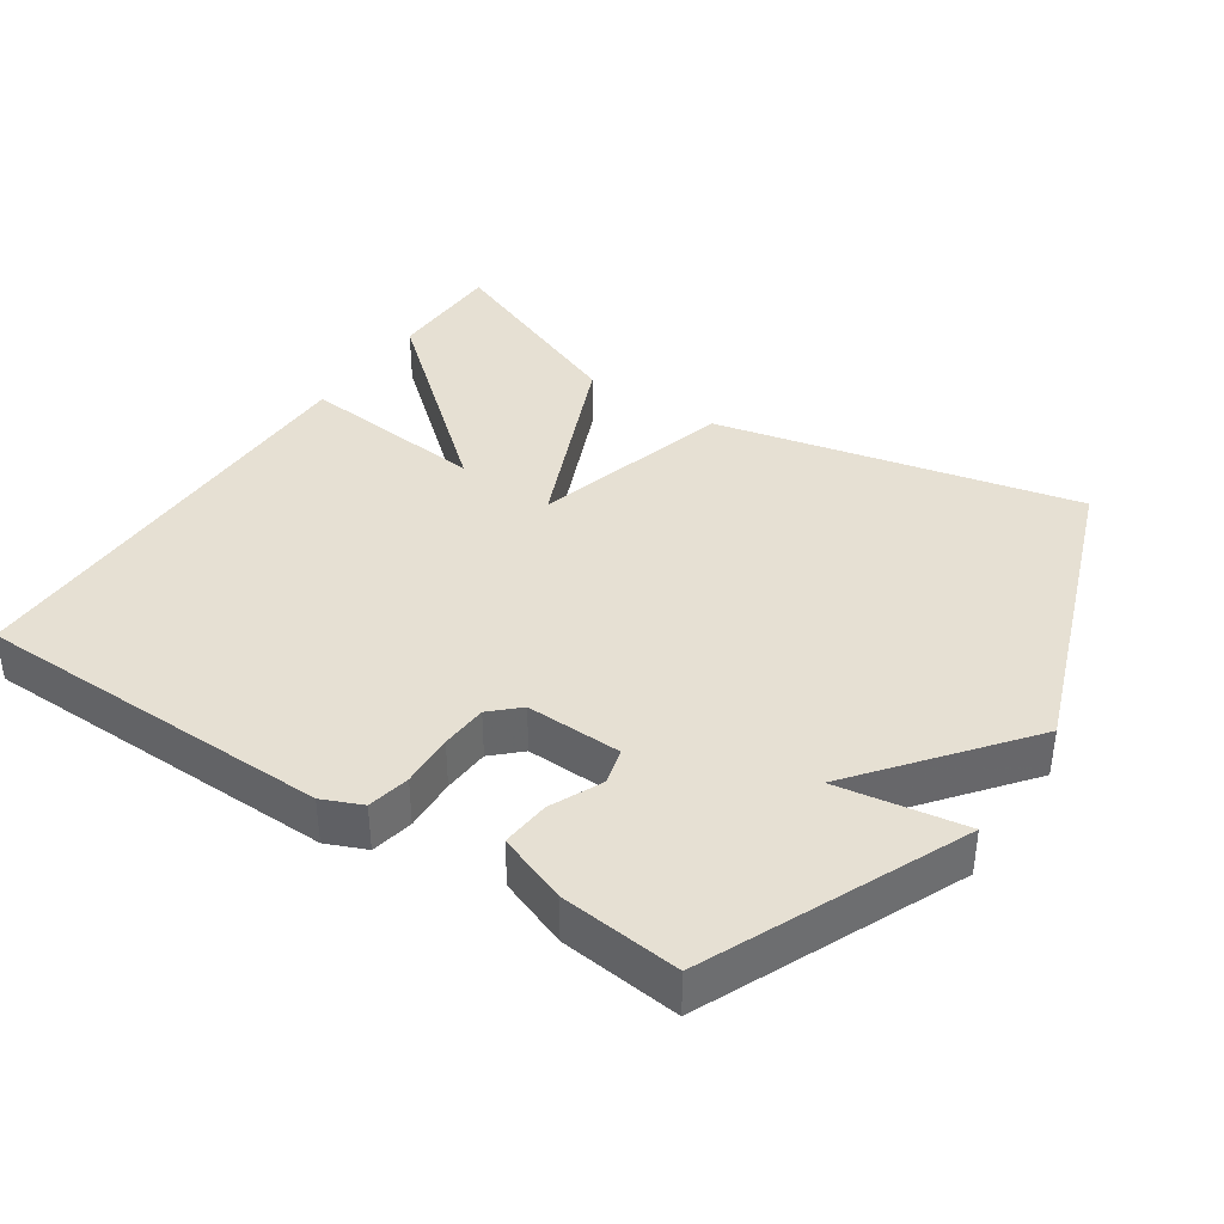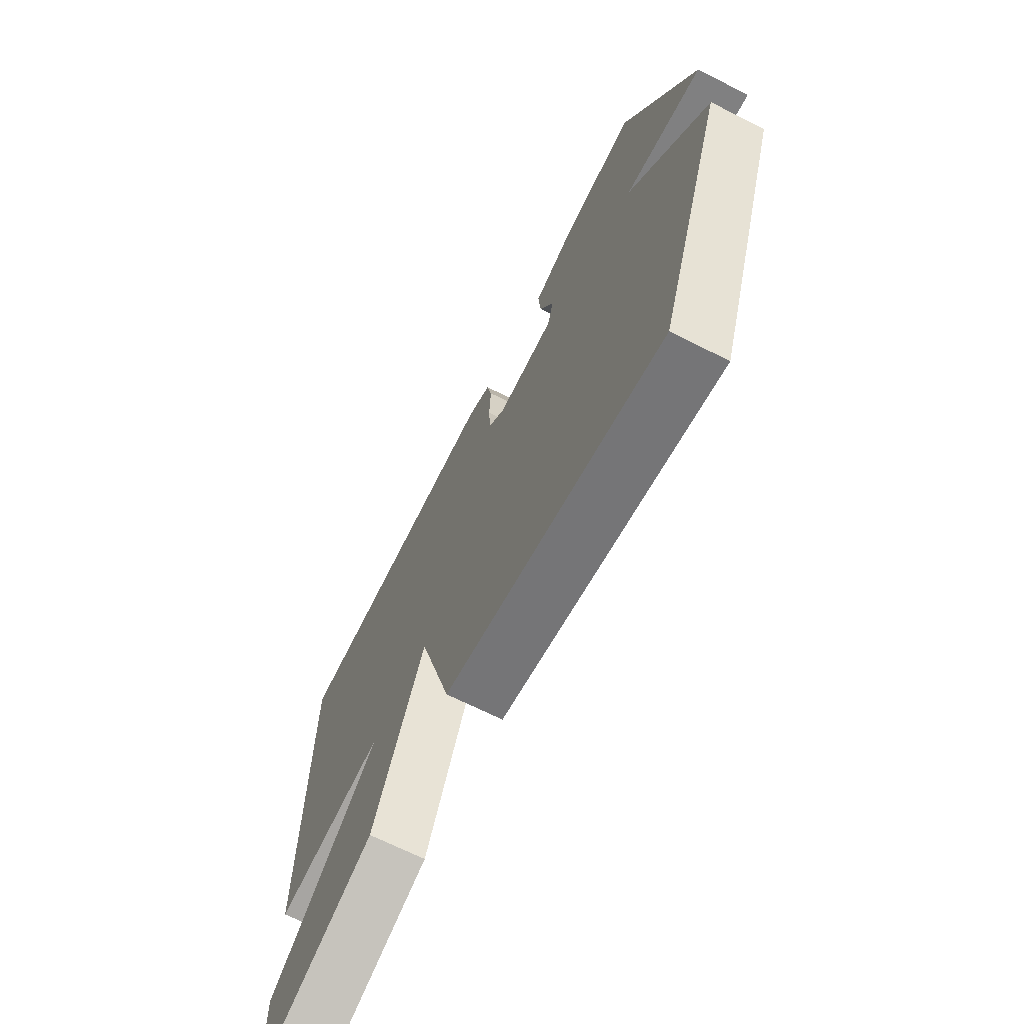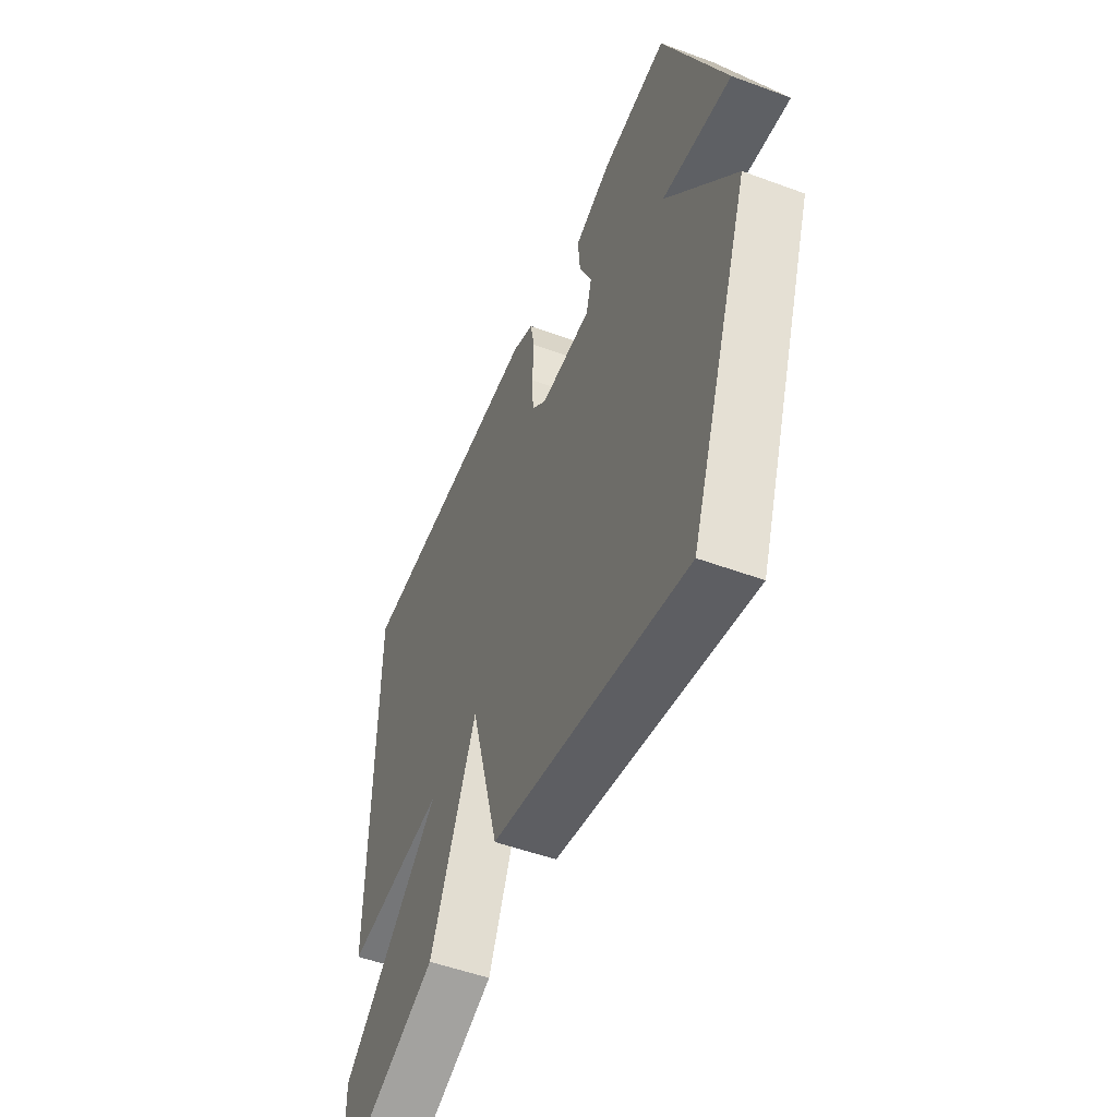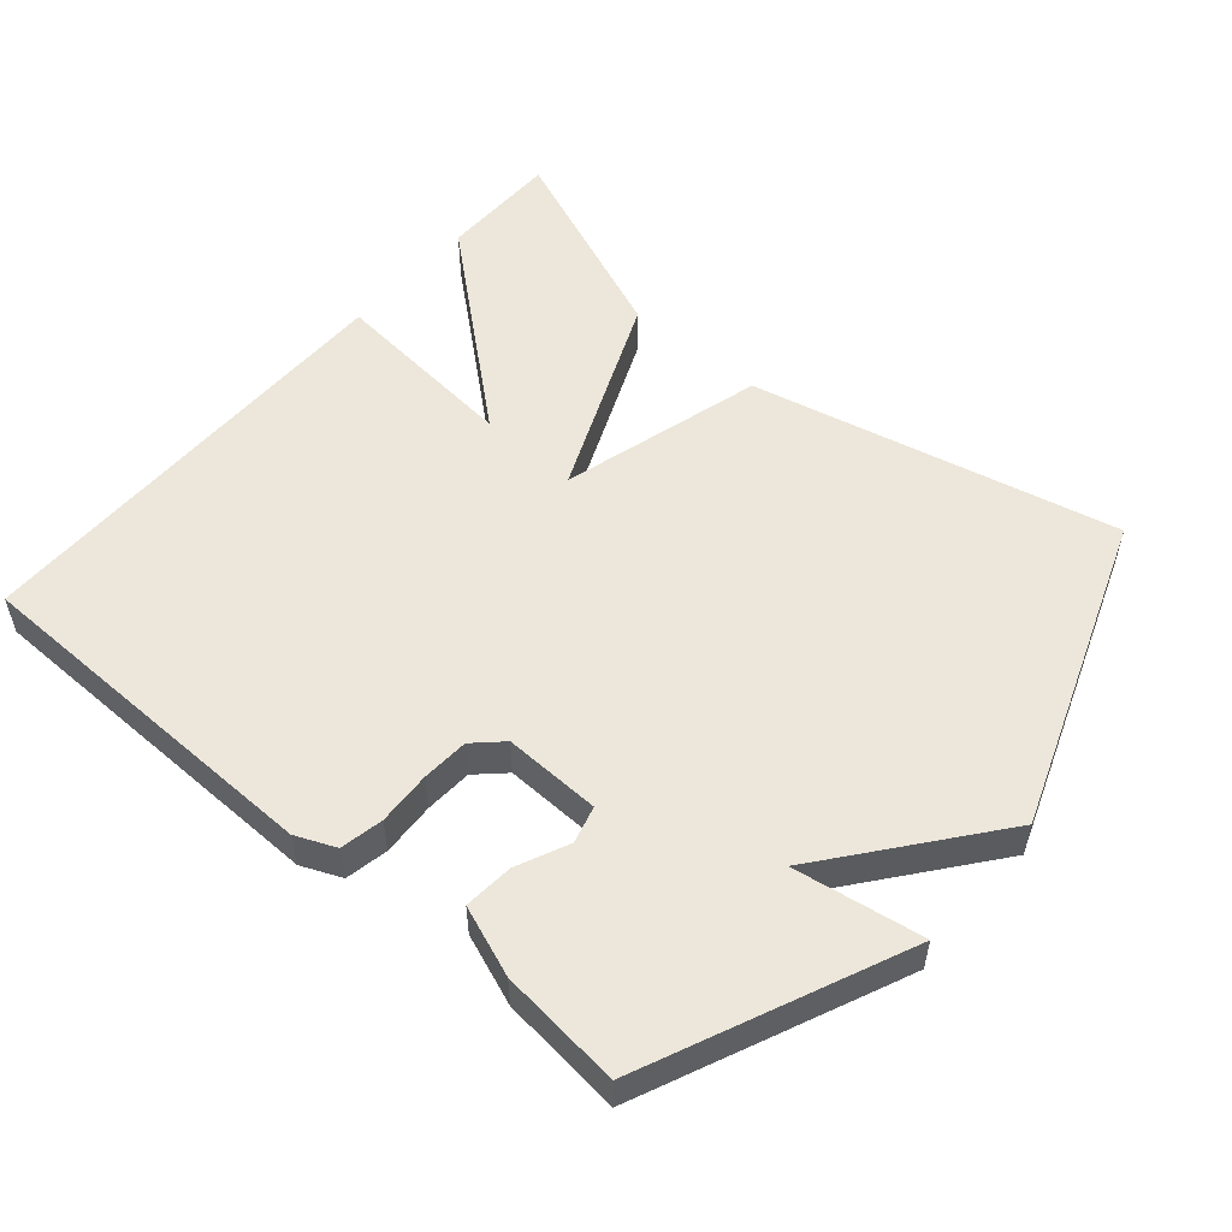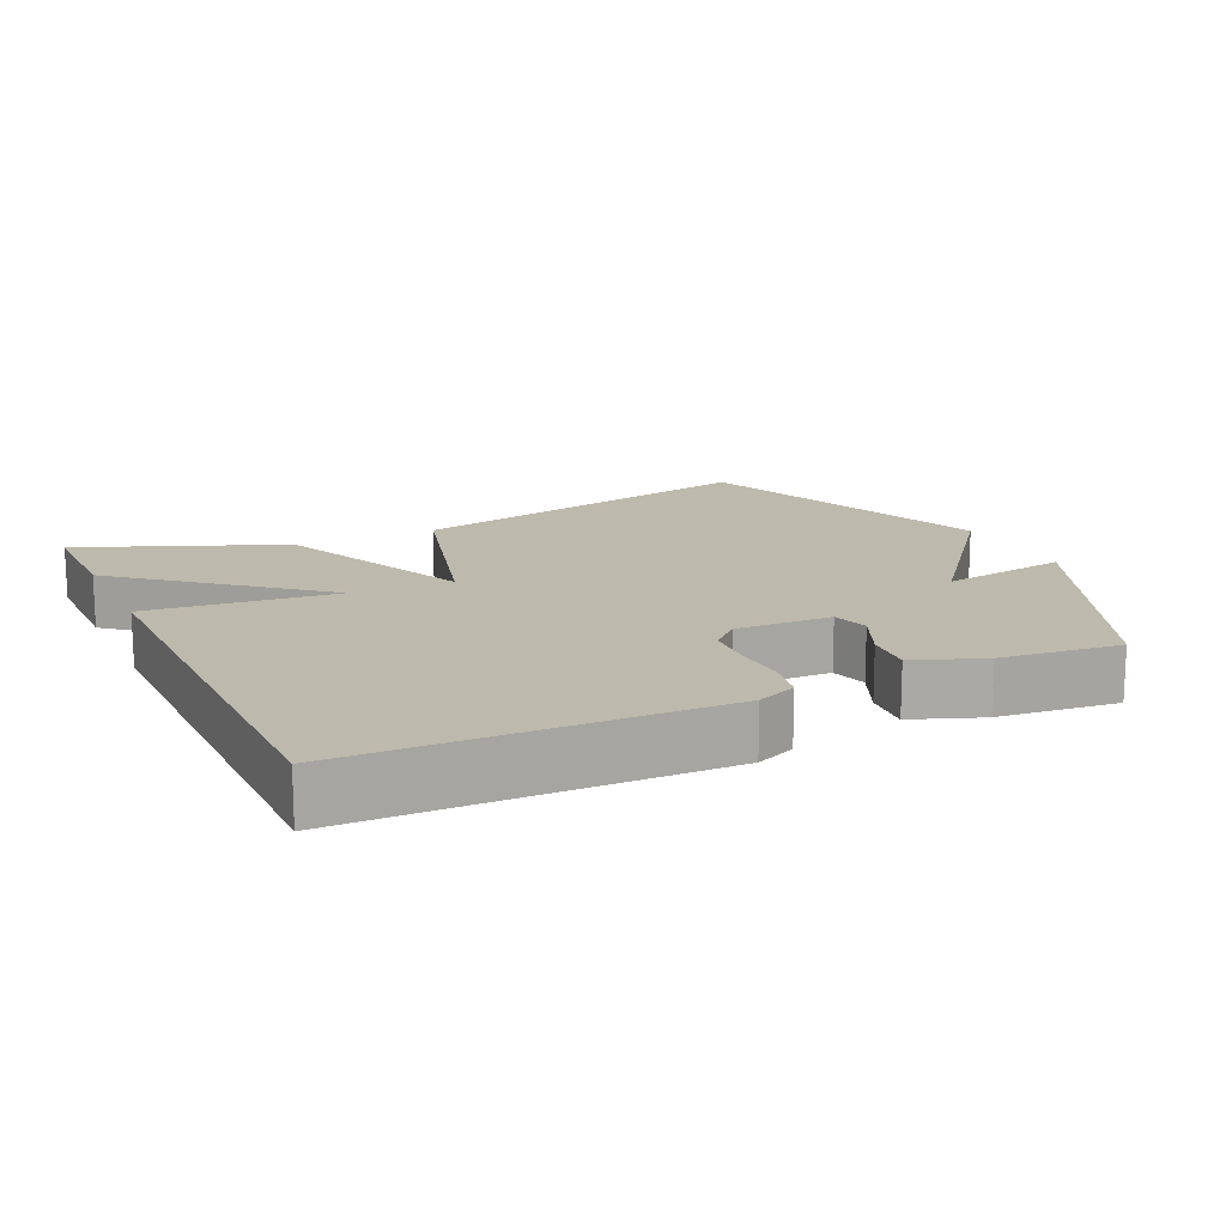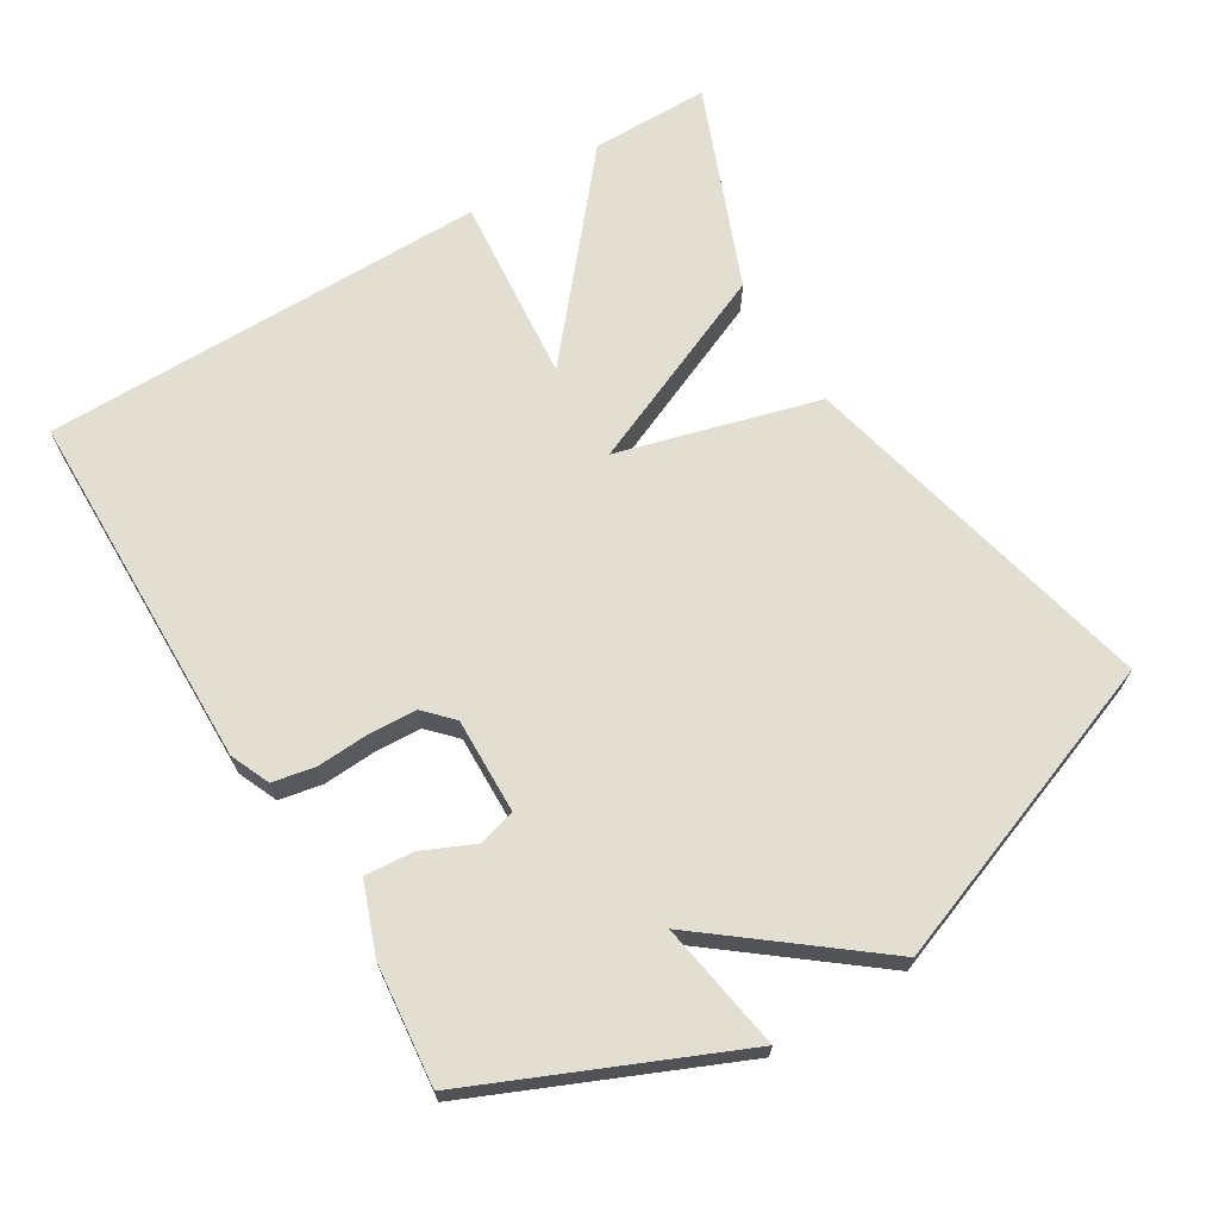
<metadata>
{"format":"obj","ext":"obj","renderer":"f3d","projection":"perspective","resolution":1024,"background":"white","views":[{"elev":38.5,"azim":33.8,"up":"+Y"},{"elev":-68.7,"azim":63.3,"up":"+Z"},{"elev":-51.4,"azim":68.1,"up":"+Z"},{"elev":53.8,"azim":40.6,"up":"+Y"},{"elev":15.1,"azim":-25.2,"up":"+Y"},{"elev":67.7,"azim":58.5,"up":"+Y"}]}
</metadata>
<code>
v 0.5 0.07 0.5
v 0.66 0.07 0.137
v 0.479 0.07 0.166
v 0.66 0.07 -0.063
v 0.5 0.07 -0.5
v -0.014 0.07 -0.384
v -0.093 0.07 -0.101
v -0.214 0.07 -0.384
v -0.5 0.07 -0.5
v -0.501 0.07 -0.332
v -0.235 0.07 -0.106
v -0.501 0.07 -0.132
v -0.5 0.07 0.5
v 0.014 0.07 0.509
v 0.07 0.07 0.485
v 0.082 0.07 0.425
v 0.078 0.07 0.35
v 0.082 0.07 0.284
v 0.121 0.07 0.247
v 0.257 0.07 0.251
v 0.271 0.07 0.303
v 0.238 0.07 0.376
v 0.232 0.07 0.445
v 0.33 0.07 0.482
v 0.5 0 0.5
v 0.66 0 0.137
v 0.479 0 0.166
v 0.66 0 -0.063
v 0.5 0 -0.5
v -0.014 0 -0.384
v -0.093 0 -0.101
v -0.214 0 -0.384
v -0.5 0 -0.5
v -0.501 0 -0.332
v -0.235 0 -0.106
v -0.501 0 -0.132
v -0.5 0 0.5
v 0.014 0 0.509
v 0.07 0 0.485
v 0.082 0 0.425
v 0.078 0 0.35
v 0.082 0 0.284
v 0.121 0 0.247
v 0.257 0 0.251
v 0.271 0 0.303
v 0.238 0 0.376
v 0.232 0 0.445
v 0.33 0 0.482
f 1 2 3
f 24 1 3
f 23 24 3
f 22 23 3
f 21 22 3
f 3 4 5
f 21 3 5
f 20 21 5
f 5 6 7
f 20 5 7
f 19 20 7
f 18 19 7
f 17 18 7
f 15 16 17
f 14 15 17
f 13 14 17
f 12 13 17
f 11 12 17
f 7 8 9
f 17 7 9
f 11 17 9
f 9 10 11
f 27 26 25
f 27 25 48
f 27 48 47
f 27 47 46
f 27 46 45
f 29 28 27
f 29 27 45
f 29 45 44
f 31 30 29
f 31 29 44
f 31 44 43
f 31 43 42
f 31 42 41
f 41 40 39
f 41 39 38
f 41 38 37
f 41 37 36
f 41 36 35
f 33 32 31
f 33 31 41
f 33 41 35
f 35 34 33
f 1 25 26 2
f 2 26 27 3
f 3 27 28 4
f 4 28 29 5
f 5 29 30 6
f 6 30 31 7
f 7 31 32 8
f 8 32 33 9
f 9 33 34 10
f 10 34 35 11
f 11 35 36 12
f 12 36 37 13
f 13 37 38 14
f 14 38 39 15
f 15 39 40 16
f 16 40 41 17
f 17 41 42 18
f 18 42 43 19
f 19 43 44 20
f 20 44 45 21
f 21 45 46 22
f 22 46 47 23
f 23 47 48 24
f 24 48 25 1

</code>
